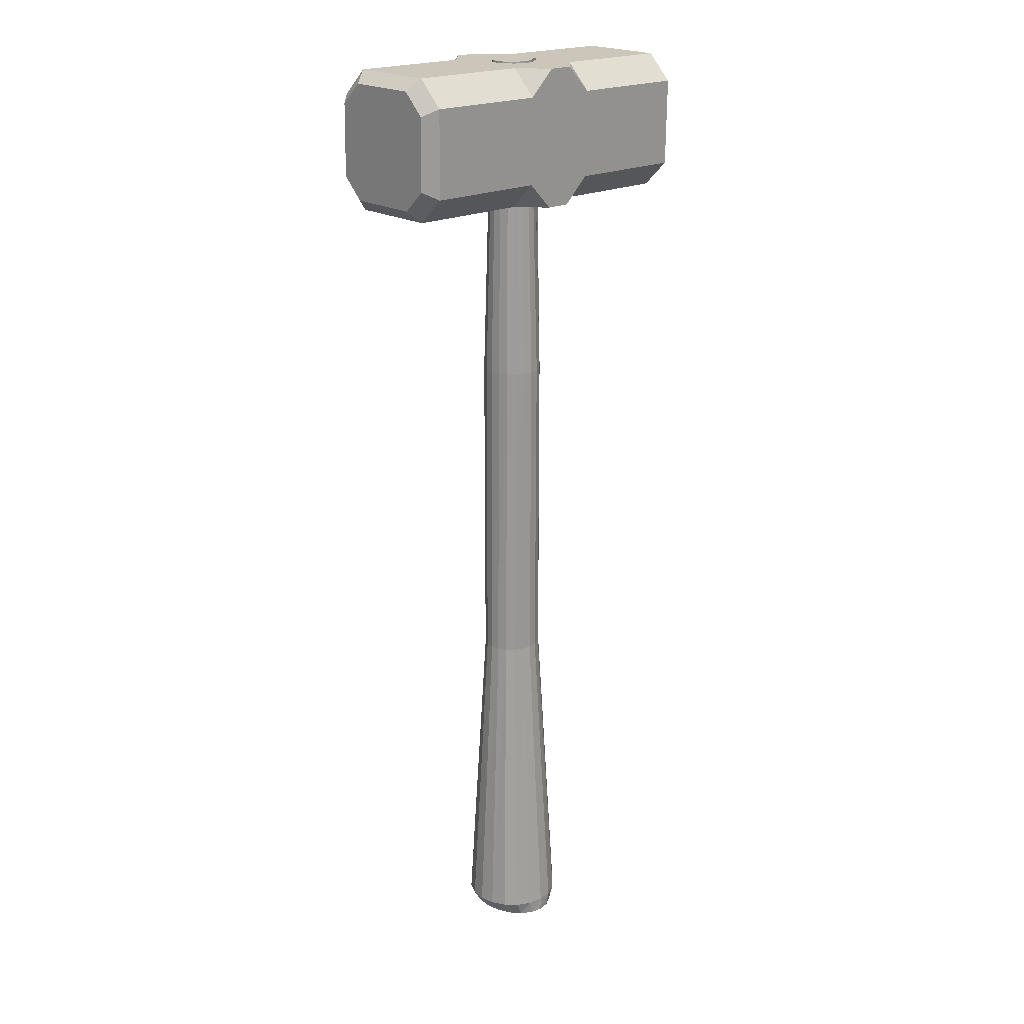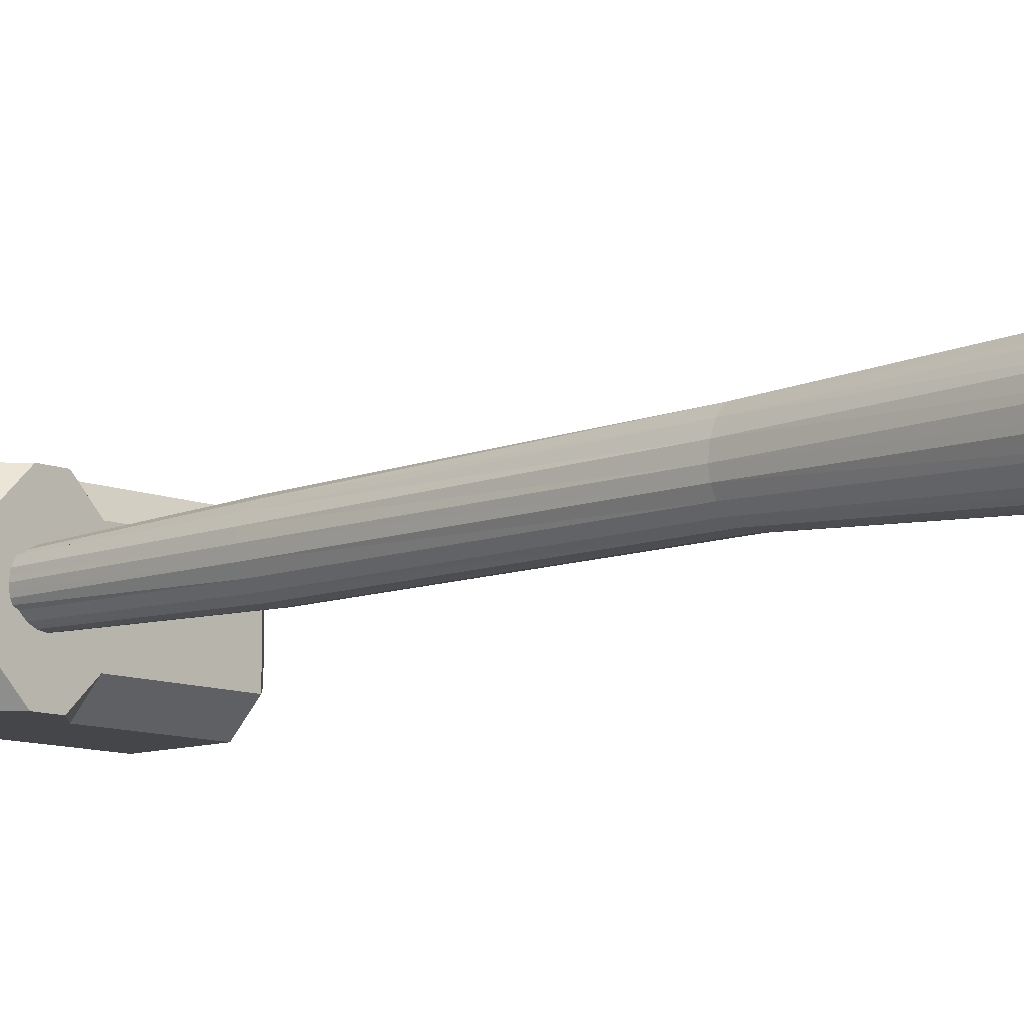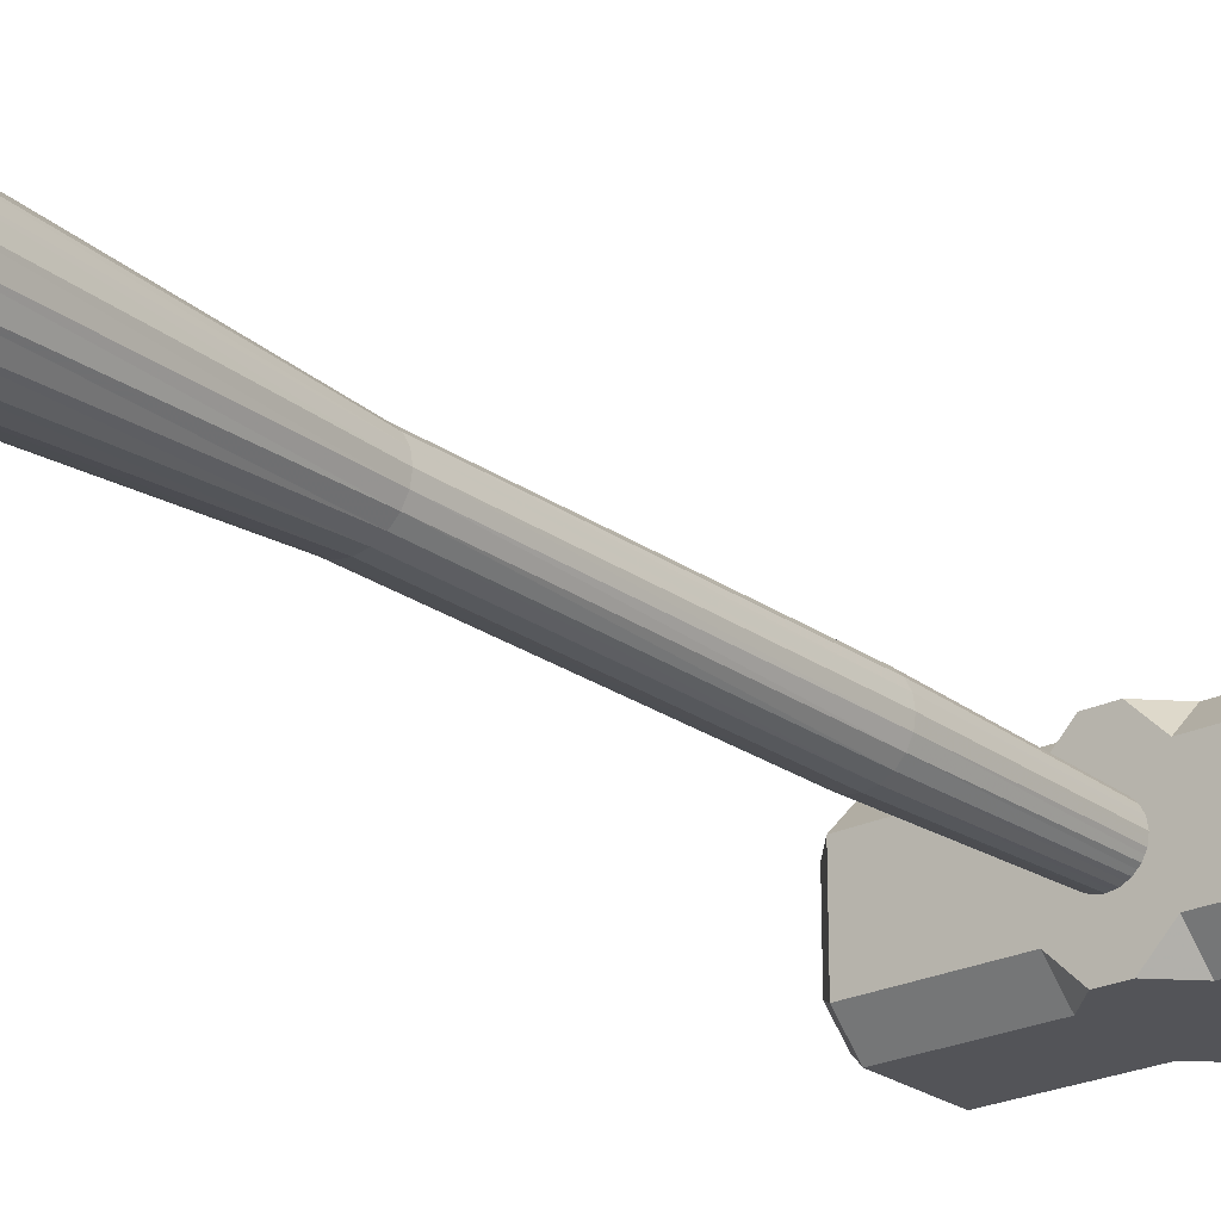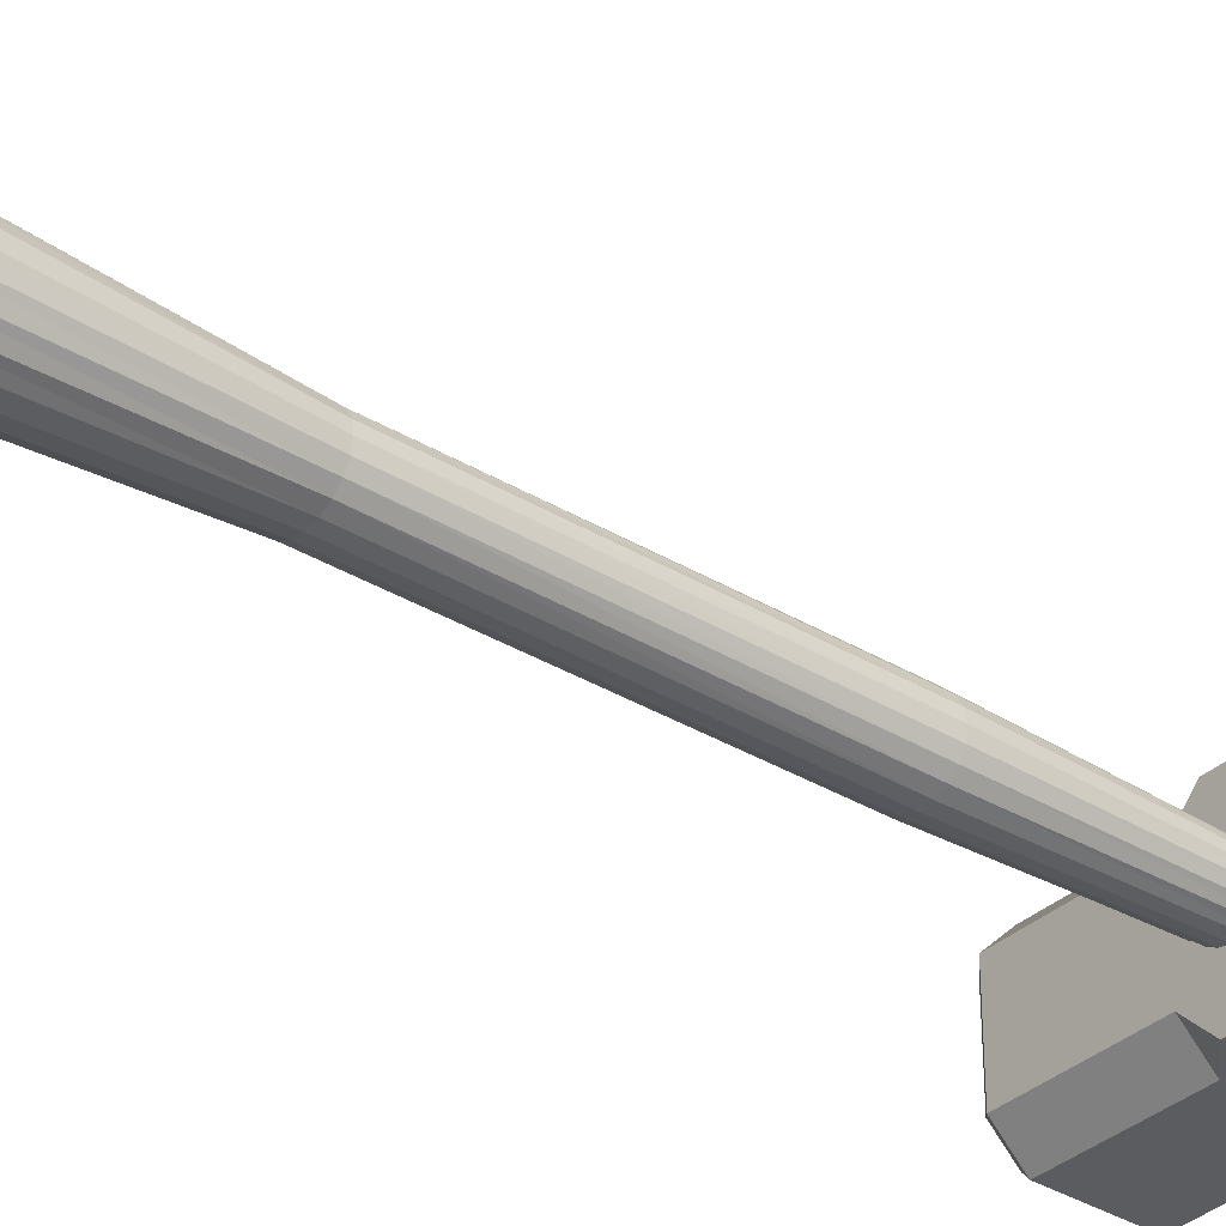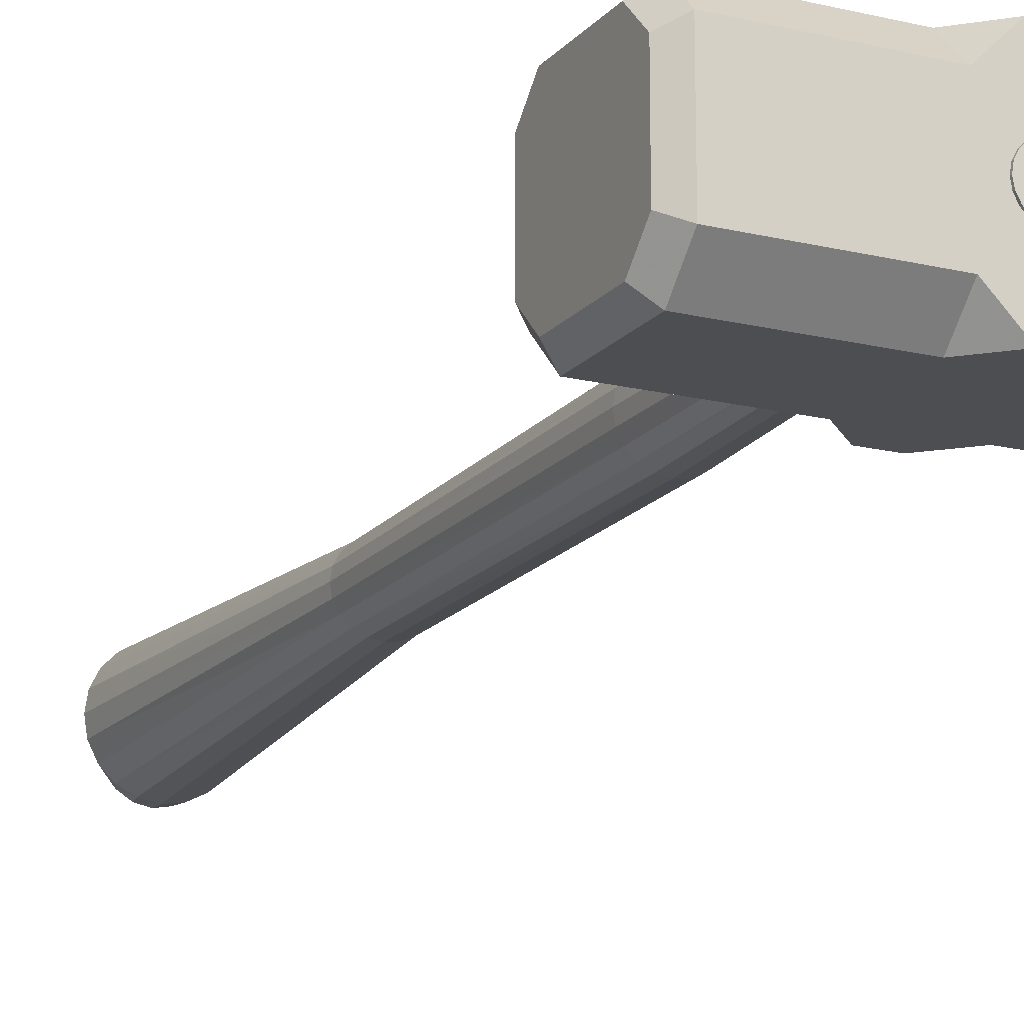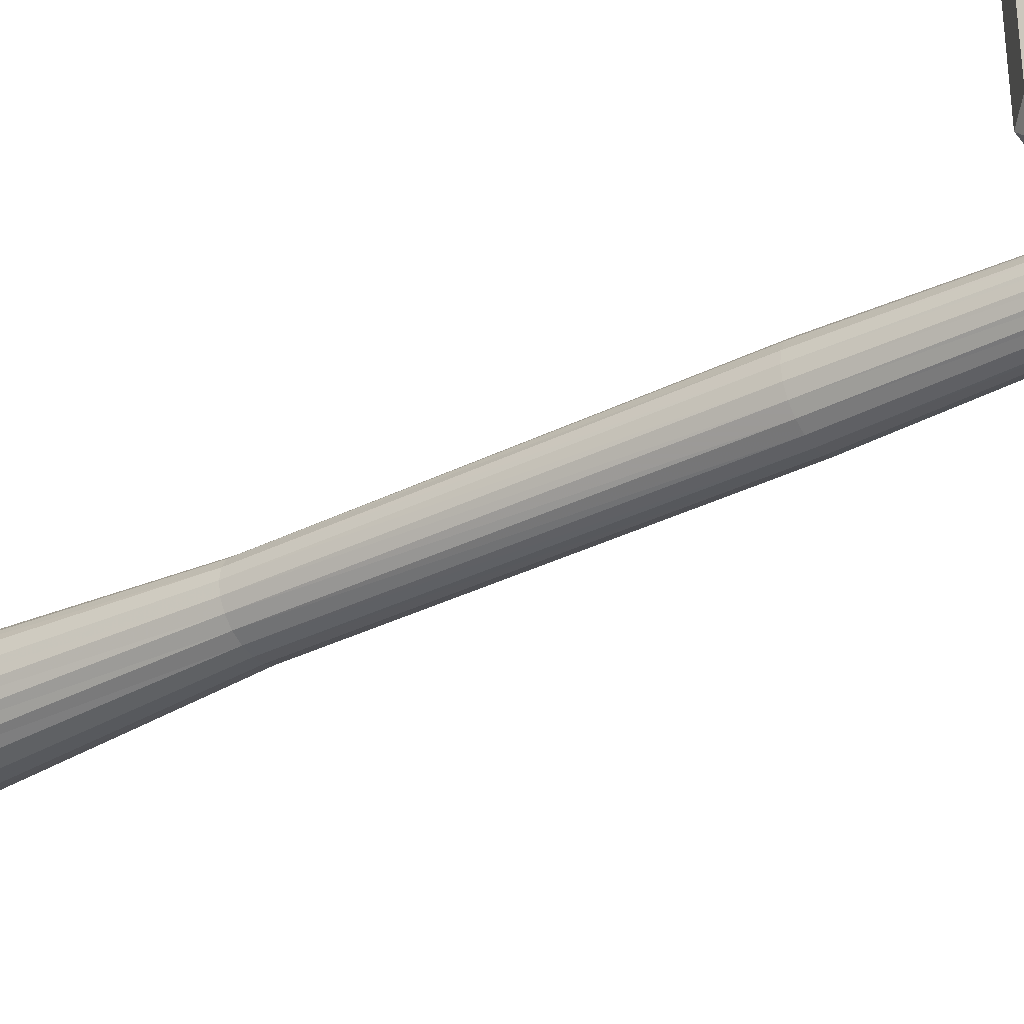
<metadata>
{"format":"obj","ext":"obj","renderer":"f3d","projection":"perspective","resolution":1024,"background":"white","views":[{"elev":21.3,"azim":136.3,"up":"+Y"},{"elev":-9.9,"azim":-46.1,"up":"+Z"},{"elev":-23.5,"azim":40.2,"up":"+Z"},{"elev":-34.7,"azim":51.1,"up":"+Z"},{"elev":-16.7,"azim":154.5,"up":"+Z"},{"elev":-36.4,"azim":122.8,"up":"+Z"}]}
</metadata>
<code>
v -8.371 0 -0.4784
v -8.591 0 -0.91
v -8.933 0 -1.253
v -9.364 0 -1.472
v -9.842 0 -1.548
v -10.32 0 -1.472
v -10.75 0 -1.253
v -11.09 0 -0.91
v -11.31 0 -0.4784
v -11.39 0 -0
v -11.31 0 0.4784
v -11.09 0 0.91
v -10.75 0 1.253
v -10.32 0 1.472
v -9.842 0 1.548
v -9.364 0 1.472
v -8.933 0 1.253
v -8.591 0 0.91
v -8.371 0 0.4784
v -8.296 0 -0
v -8.914 10.16 -0.277
v -9.052 10.16 -0.5294
v -9.268 10.16 -0.7296
v -9.54 10.16 -0.8582
v -9.842 10.16 -0.9025
v -10.14 10.16 -0.8582
v -10.42 10.16 -0.7296
v -10.63 10.16 -0.5294
v -10.77 10.16 -0.277
v -10.82 10.16 0.002676
v -10.77 10.16 0.371
v -10.63 10.16 0.7032
v -10.42 10.16 0.9668
v -10.14 10.16 0.8635
v -9.842 10.16 0.9078
v -9.54 10.16 0.8635
v -9.268 10.16 0.735
v -9.052 10.16 0.5347
v -8.914 10.16 0.2824
v -8.866 10.16 0.002676
v -8.947 20.32 -0.2897
v -9.08 20.32 -0.5535
v -9.288 20.32 -0.7629
v -9.551 20.32 -0.8973
v -9.842 20.32 -0.9436
v -10.13 20.32 -0.8973
v -10.4 20.32 -0.7629
v -10.6 20.32 -0.5535
v -10.74 20.32 -0.2897
v -10.78 20.32 0.002676
v -10.74 20.32 0.2951
v -10.6 20.32 0.5589
v -10.39 20.32 0.7682
v -10.13 20.32 0.9026
v -9.842 20.32 0.9489
v -9.551 20.32 0.9026
v -9.288 20.32 0.7682
v -9.08 20.32 0.5589
v -8.947 20.32 0.2951
v -8.9 20.32 0.002676
v -9.218 30.48 -0.1953
v -9.314 30.48 -0.3744
v -9.464 30.48 -0.5165
v -9.652 30.48 -0.6078
v -9.862 30.48 -0.6392
v -10.07 30.48 -0.6078
v -10.26 30.48 -0.5165
v -10.41 30.48 -0.3744
v -10.67 30.48 -0.2403
v -10.71 30.48 0.003292
v -10.67 30.48 0.2468
v -10.55 30.48 0.4666
v -10.26 30.48 0.5231
v -10.07 30.48 0.6144
v -9.862 30.48 0.6458
v -9.652 30.48 0.6144
v -9.464 30.48 0.5231
v -9.314 30.48 0.381
v -9.218 30.48 0.2018
v -9.184 30.48 0.003292
v -9.862 30.48 -0
v -8.656 -0.4487 -0.4749
v -8.833 -0.4487 -0.9032
v -9.842 -0.4487 -0
v -9.109 -0.4487 -1.243
v -9.456 -0.4487 -1.461
v -9.842 -0.4487 -1.537
v -10.23 -0.4487 -1.461
v -10.57 -0.4487 -1.243
v -10.85 -0.4487 -0.9032
v -11.03 -0.4487 -0.4749
v -11.09 -0.4487 -0
v -11.03 -0.4487 0.4749
v -10.85 -0.4487 0.9032
v -10.57 -0.4487 1.243
v -10.23 -0.4487 1.461
v -9.842 -0.4487 1.537
v -9.456 -0.4487 1.461
v -9.109 -0.4487 1.243
v -8.833 -0.4487 0.9032
v -8.656 -0.4487 0.4749
v -8.595 -0.4487 -0
f 1 2 22 21
f 2 3 23 22
f 3 4 24 23
f 4 5 25 24
f 5 6 26 25
f 6 7 27 26
f 7 8 28 27
f 8 9 29 28
f 9 10 30 29
f 10 11 31 30
f 11 12 32 31
f 12 13 33 32
f 13 14 34 33
f 14 15 35 34
f 15 16 36 35
f 16 17 37 36
f 17 18 38 37
f 18 19 39 38
f 19 20 40 39
f 20 1 21 40
f 21 22 42 41
f 22 23 43 42
f 23 24 44 43
f 24 25 45 44
f 25 26 46 45
f 26 27 47 46
f 27 28 48 47
f 28 29 49 48
f 29 30 50 49
f 30 31 51 50
f 31 32 52 51
f 32 33 53 52
f 33 34 54 53
f 34 35 55 54
f 35 36 56 55
f 36 37 57 56
f 37 38 58 57
f 38 39 59 58
f 39 40 60 59
f 40 21 41 60
f 41 42 62 61
f 42 43 63 62
f 43 44 64 63
f 44 45 65 64
f 45 46 66 65
f 46 47 67 66
f 47 48 68 67
f 48 49 69 68
f 49 50 70 69
f 50 51 71 70
f 51 52 72 71
f 52 53 73 72
f 53 54 74 73
f 54 55 75 74
f 55 56 76 75
f 56 57 77 76
f 57 58 78 77
f 58 59 79 78
f 59 60 80 79
f 60 41 61 80
f 83 82 84
f 85 83 84
f 86 85 84
f 87 86 84
f 88 87 84
f 89 88 84
f 90 89 84
f 91 90 84
f 92 91 84
f 93 92 84
f 94 93 84
f 95 94 84
f 96 95 84
f 97 96 84
f 98 97 84
f 99 98 84
f 100 99 84
f 101 100 84
f 102 101 84
f 82 102 84
f 61 62 81
f 62 63 81
f 63 64 81
f 64 65 81
f 65 66 81
f 66 67 81
f 67 68 81
f 68 69 81
f 69 70 81
f 70 71 81
f 71 72 81
f 72 73 81
f 73 74 81
f 74 75 81
f 75 76 81
f 76 77 81
f 77 78 81
f 78 79 81
f 79 80 81
f 80 61 81
f 2 1 82 83
f 3 2 83 85
f 4 3 85 86
f 5 4 86 87
f 6 5 87 88
f 7 6 88 89
f 8 7 89 90
f 9 8 90 91
f 10 9 91 92
f 11 10 92 93
f 12 11 93 94
f 13 12 94 95
f 14 13 95 96
f 15 14 96 97
f 16 15 97 98
f 17 16 98 99
f 18 17 99 100
f 19 18 100 101
f 20 19 101 102
f 1 20 102 82
v -14.91 30.34 1.349
v -14.9 29.53 2.158
v -11.08 30.4 1.349
v -11.07 29.59 2.158
v -10.27 30.41 2.158
v -14.84 26.02 1.349
v -14.85 26.83 2.158
v -11.01 26.08 1.349
v -10.2 26.1 2.158
v -11.02 26.89 2.158
v -8.671 30.44 1.349
v -9.48 30.42 2.158
v -8.659 29.63 2.158
v -4.842 30.5 1.349
v -4.829 29.69 2.158
v -8.604 26.12 1.349
v -8.617 26.93 2.158
v -9.414 26.11 2.158
v -4.775 26.18 1.349
v -4.788 26.99 2.158
v -4.842 30.5 -1.349
v -4.829 29.69 -2.158
v -8.671 30.44 -1.349
v -8.659 29.63 -2.158
v -9.48 30.42 -2.158
v -4.788 26.99 -2.158
v -4.775 26.18 -1.349
v -8.604 26.12 -1.349
v -9.414 26.11 -2.158
v -8.617 26.93 -2.158
v -11.08 30.4 -1.349
v -10.27 30.41 -2.158
v -11.07 29.59 -2.158
v -14.91 30.34 -1.349
v -14.9 29.53 -2.158
v -11.01 26.08 -1.349
v -11.02 26.89 -2.158
v -10.2 26.1 -2.158
v -14.84 26.02 -1.349
v -14.85 26.83 -2.158
v -4.829 29.69 2.158
v -4.842 30.5 1.349
v -4.788 26.99 2.158
v -4.775 26.18 1.349
v -4.775 26.18 -1.349
v -4.788 26.99 -2.158
v -4.829 29.69 -2.158
v -4.842 30.5 -1.349
v -14.9 29.53 -2.158
v -14.91 30.34 -1.349
v -14.85 26.83 -2.158
v -14.84 26.02 -1.349
v -14.84 26.02 1.349
v -14.85 26.83 2.158
v -14.9 29.53 2.158
v -14.91 30.34 1.349
v -4.829 29.69 2.158
v -4.842 30.5 1.349
v -4.788 26.99 2.158
v -4.775 26.18 1.349
v -4.775 26.18 -1.349
v -4.788 26.99 -2.158
v -4.829 29.69 -2.158
v -4.842 30.5 -1.349
v -14.9 29.53 -2.158
v -14.91 30.34 -1.349
v -14.85 26.83 -2.158
v -14.84 26.02 -1.349
v -14.84 26.02 1.349
v -14.85 26.83 2.158
v -14.9 29.53 2.158
v -14.91 30.34 1.349
v -4.422 29.46 1.784
v -4.432 30.13 1.115
v -4.388 27.23 1.784
v -4.377 26.56 1.115
v -4.377 26.56 -1.115
v -4.388 27.23 -1.784
v -4.422 29.46 -1.784
v -4.432 30.13 -1.115
v -15.3 29.29 -1.784
v -15.31 29.96 -1.115
v -15.26 27.06 -1.784
v -15.25 26.39 -1.115
v -15.25 26.39 1.115
v -15.26 27.06 1.784
v -15.3 29.29 1.784
v -15.31 29.96 1.115
f 106 104 109 112
f 117 115 119 122
f 126 124 128 132
f 137 135 139 142
f 110 108 141 138
f 121 118 130 129
f 133 136 103 105
f 123 125 113 116
f 107 106 112 111 120 119 115 114
f 111 110 138 140 131 130 118 120
f 176 175 177 178 179 180 181 182
f 127 126 132 131 140 139 135 134
f 134 133 105 107 114 113 125 127
f 184 183 185 186 187 188 189 190
f 103 104 106 105
f 109 108 110 112
f 113 115 117 116
f 119 118 121 122
f 123 124 126 125
f 128 129 130 132
f 133 135 137 136
f 139 138 141 142
f 105 106 107
f 110 111 112
f 113 114 115
f 118 119 120
f 125 126 127
f 130 131 132
f 133 134 135
f 138 139 140
f 116 117 143 144
f 117 122 145 143
f 122 121 146 145
f 121 129 147 146
f 129 128 148 147
f 128 124 149 148
f 124 123 150 149
f 123 116 144 150
f 136 137 151 152
f 137 142 153 151
f 142 141 154 153
f 141 108 155 154
f 108 109 156 155
f 109 104 157 156
f 104 103 158 157
f 103 136 152 158
f 144 143 159 160
f 143 145 161 159
f 145 146 162 161
f 146 147 163 162
f 147 148 164 163
f 148 149 165 164
f 149 150 166 165
f 150 144 160 166
f 152 151 167 168
f 151 153 169 167
f 153 154 170 169
f 154 155 171 170
f 155 156 172 171
f 156 157 173 172
f 157 158 174 173
f 158 152 168 174
f 160 159 175 176
f 159 161 177 175
f 161 162 178 177
f 162 163 179 178
f 163 164 180 179
f 164 165 181 180
f 165 166 182 181
f 166 160 176 182
f 168 167 183 184
f 167 169 185 183
f 169 170 186 185
f 170 171 187 186
f 171 172 188 187
f 172 173 189 188
f 173 174 190 189
f 174 168 184 190

</code>
